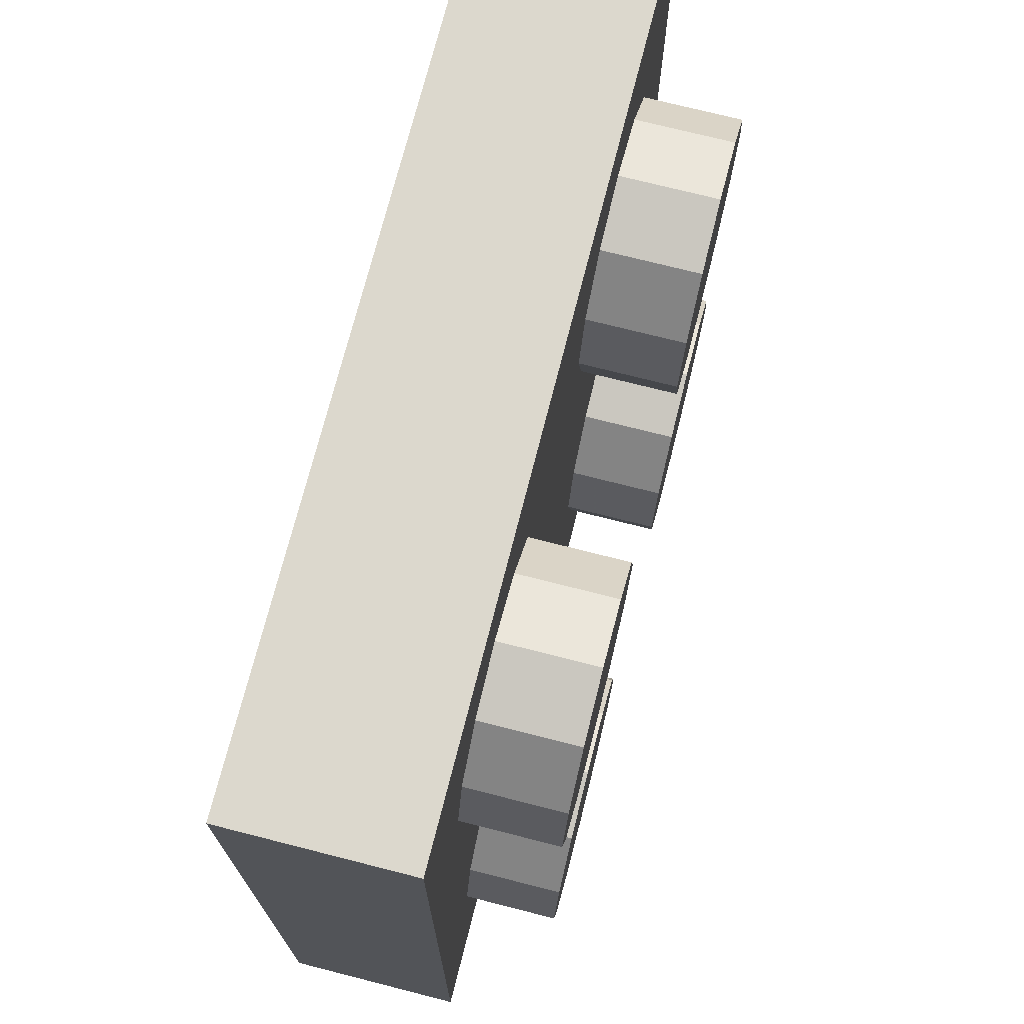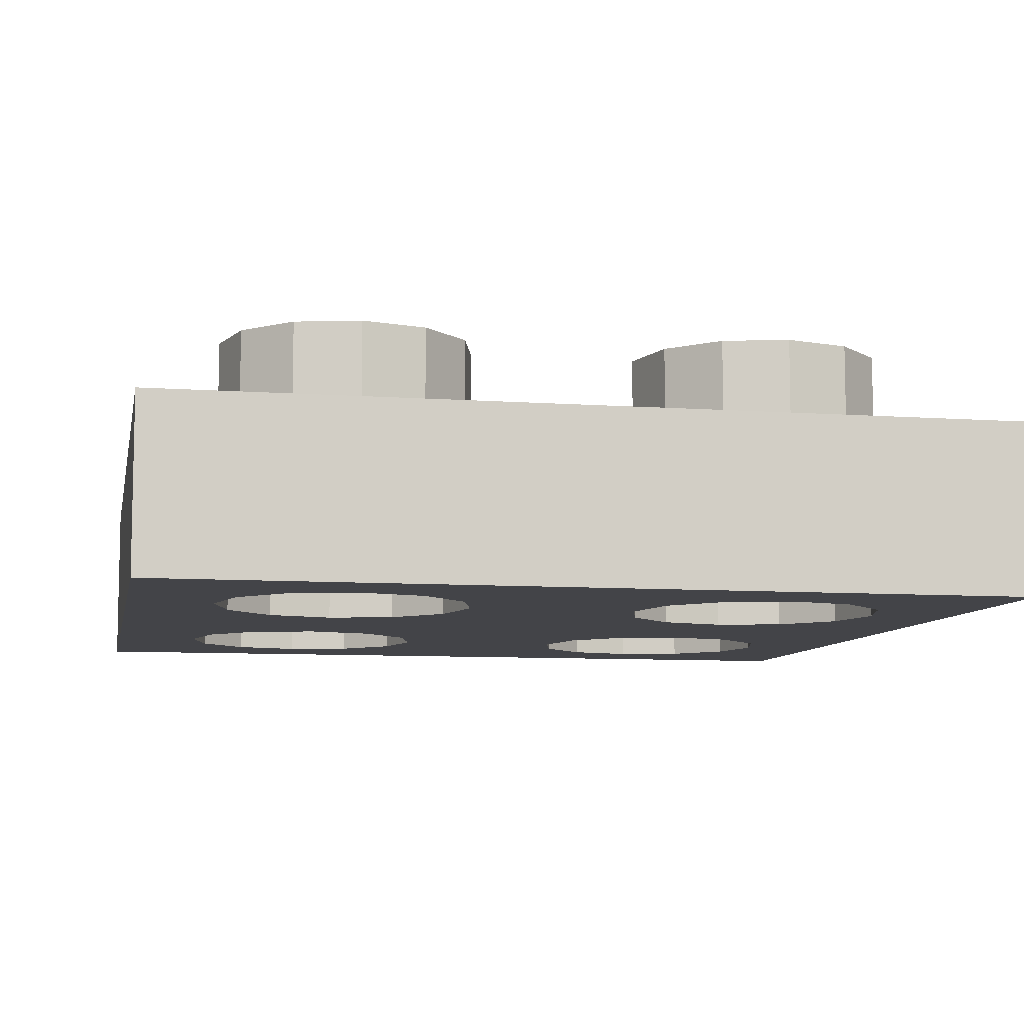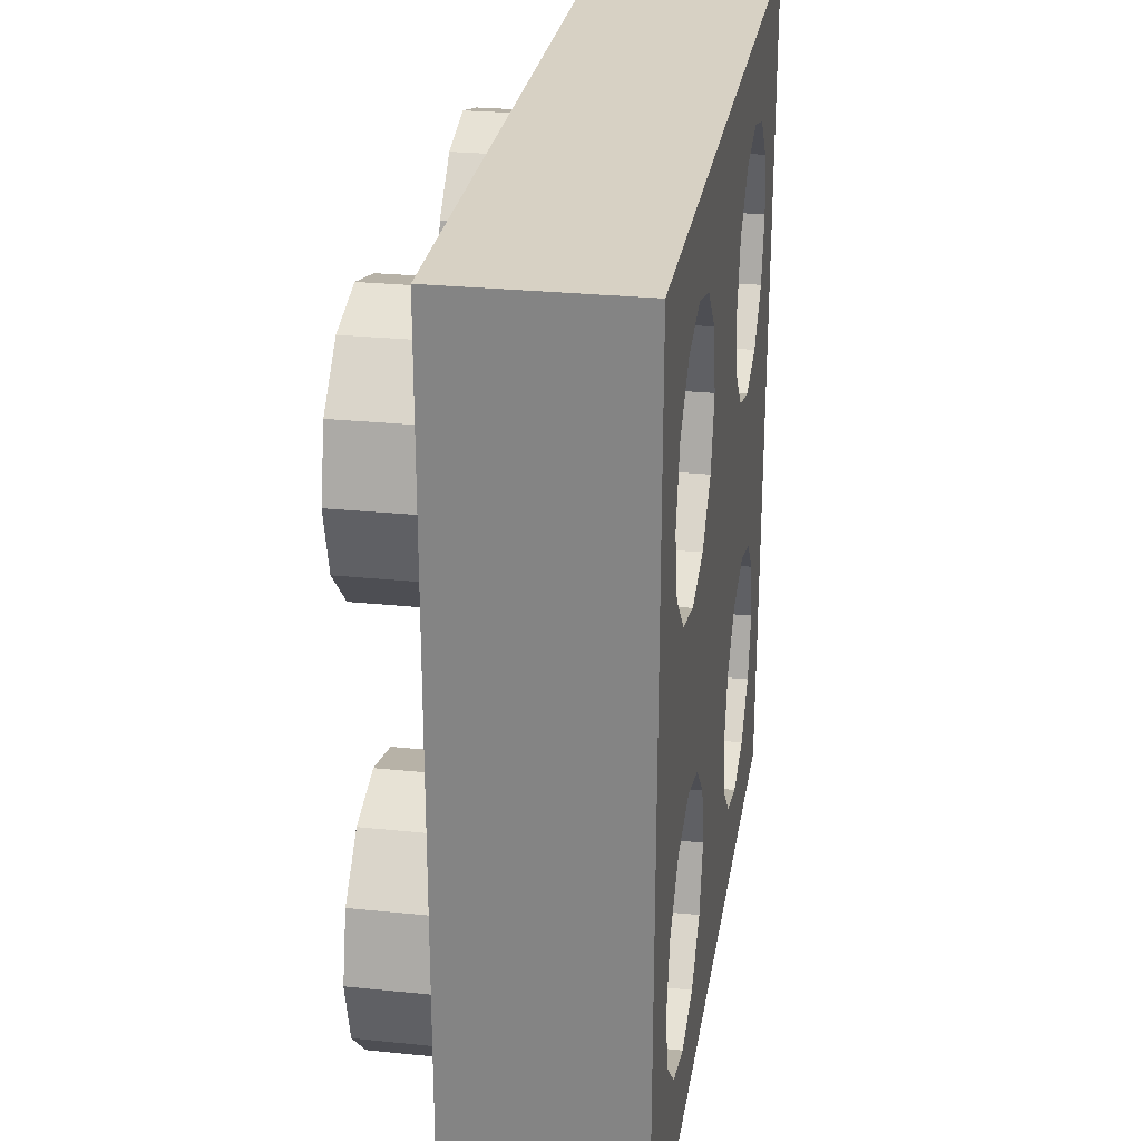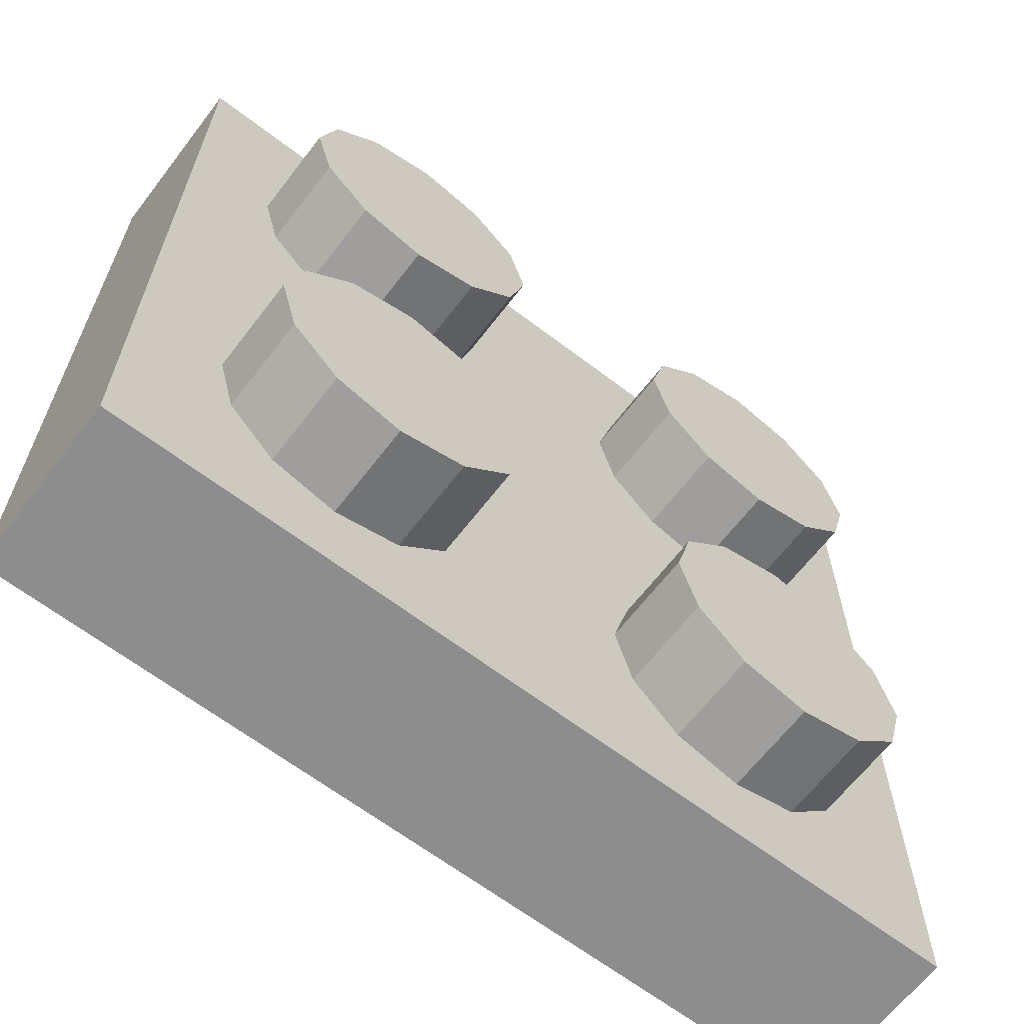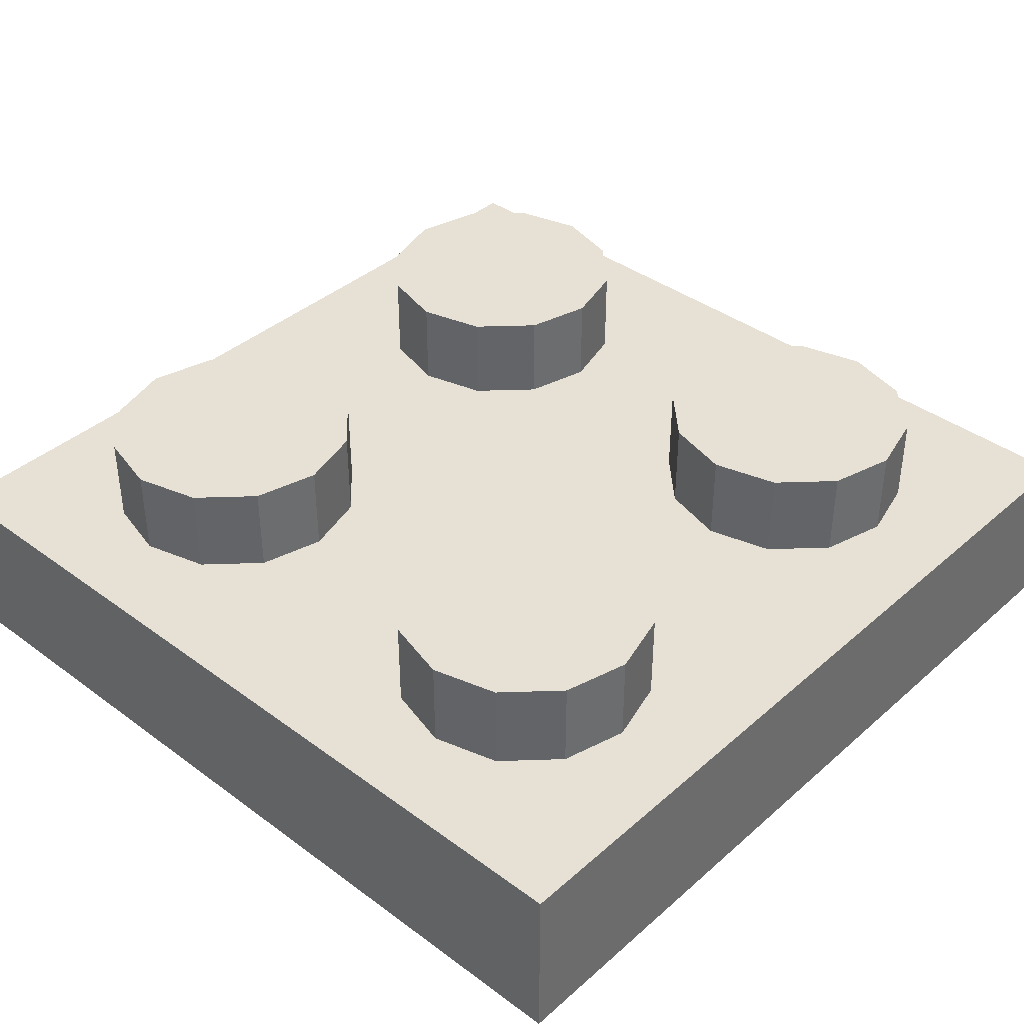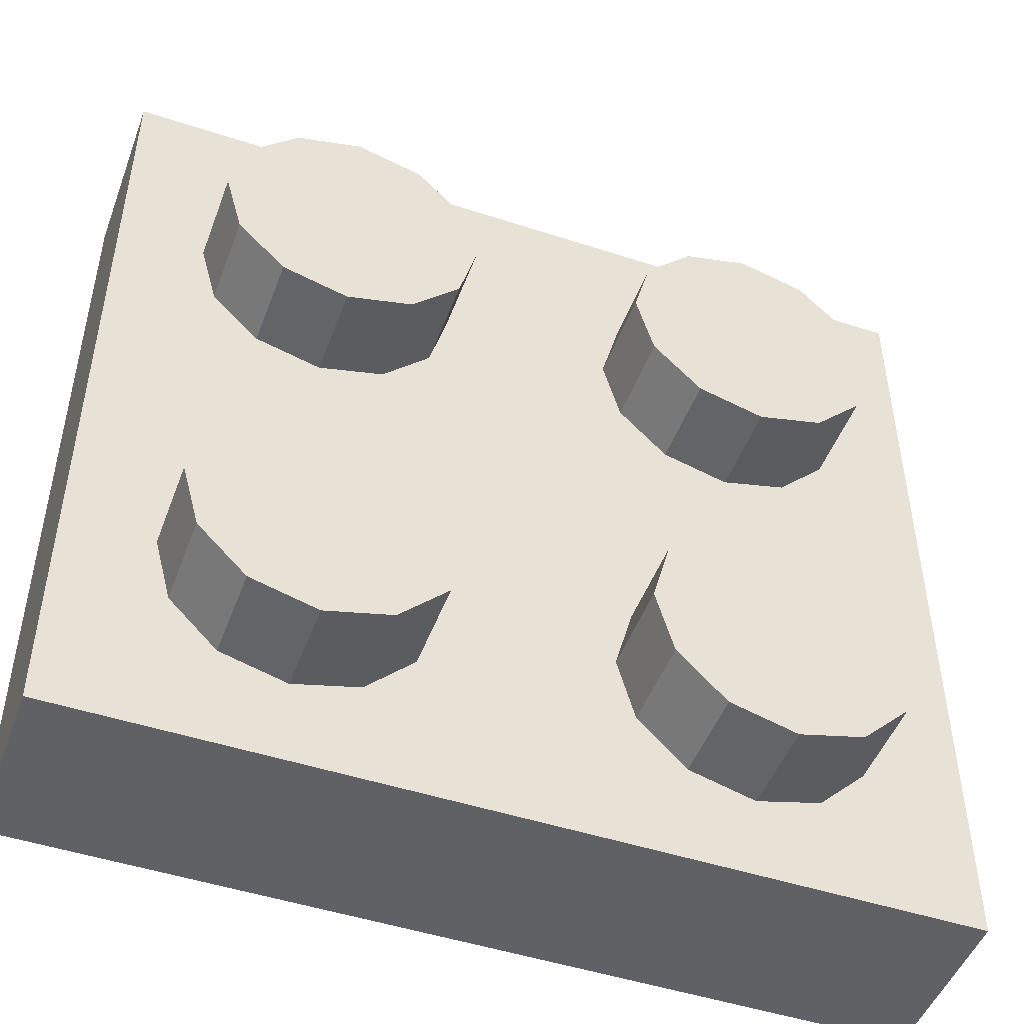
<metadata>
{"format":"obj","ext":"obj","renderer":"f3d","projection":"perspective","resolution":1024,"background":"white","views":[{"elev":72.6,"azim":-75.7,"up":"+Y"},{"elev":-8.2,"azim":-101.2,"up":"+Z"},{"elev":27.1,"azim":99.0,"up":"+Y"},{"elev":-64.7,"azim":-37.5,"up":"+Y"},{"elev":39.1,"azim":-137.4,"up":"+Z"},{"elev":-48.4,"azim":-20.1,"up":"+Y"}]}
</metadata>
<code>
o obj_0
v -11.9 		21.75 		55.1
v -13.1 		22.07 		55.1
v -13.98 		22.95 		55.1
v -14.3 		24.15 		55.1
v -13.98 		25.35 		55.1
v -13.1 		26.23 		55.1
v -11.9 		26.55 		55.1
v -10.7 		26.23 		55.1
v -9.822 		25.35 		55.1
v -9.501 		24.15 		55.1
v -9.822 		22.95 		55.1
v -10.7 		22.07 		55.1
v -7.9 		36.15 		56.6
v -15.9 		36.15 		53.4
v -15.9 		36.15 		56.6
v -13.1 		30.07 		53.4
v -11.9 		29.75 		53.4
v -13.98 		30.95 		53.4
v -14.3 		32.15 		53.4
v -13.98 		33.35 		53.4
v -13.1 		34.23 		53.4
v -11.9 		34.55 		53.4
v -10.7 		34.23 		53.4
v -9.822 		33.35 		53.4
v -9.501 		32.15 		53.4
v -9.822 		30.95 		53.4
v -10.7 		30.07 		53.4
v -13.1 		30.07 		55.1
v -11.9 		29.75 		55.1
v -13.98 		30.95 		55.1
v -14.3 		32.15 		55.1
v -13.98 		33.35 		55.1
v -13.1 		34.23 		55.1
v -11.9 		34.55 		55.1
v -10.7 		34.23 		55.1
v -9.822 		33.35 		55.1
v -9.501 		32.15 		55.1
v -9.822 		30.95 		55.1
v -10.7 		30.07 		55.1
v 0.1 		28.15 		56.6
v -6.3 		32.15 		56.6
v 0.1 		20.15 		53.4
v 0.1 		20.15 		56.6
v -7.9 		20.15 		56.6
v -7.9 		20.15 		53.4
v -5.099 		22.07 		53.4
v -3.899 		21.75 		53.4
v -5.978 		22.95 		53.4
v -6.3 		24.15 		53.4
v -5.978 		25.35 		53.4
v -5.099 		26.23 		53.4
v -3.899 		26.55 		53.4
v -2.698 		26.23 		53.4
v -1.82 		25.35 		53.4
v -1.498 		24.15 		53.4
v -1.82 		22.95 		53.4
v -2.698 		22.07 		53.4
v 0.1 		28.15 		53.4
v -5.099 		22.07 		55.1
v -3.899 		21.75 		55.1
v -5.978 		22.95 		55.1
v -6.3 		24.15 		55.1
v -5.978 		25.35 		55.1
v -5.099 		26.23 		55.1
v -3.899 		26.55 		55.1
v -2.698 		26.23 		55.1
v -1.82 		25.35 		55.1
v -1.498 		24.15 		55.1
v -1.82 		22.95 		55.1
v -2.698 		22.07 		55.1
v -6.3 		36.15 		53.4
v 0.1 		36.15 		56.6
v 0.1 		36.15 		53.4
v -5.099 		30.07 		53.4
v -3.899 		29.75 		53.4
v -5.978 		30.95 		53.4
v -6.3 		32.15 		53.4
v -5.978 		33.35 		53.4
v -5.099 		34.23 		53.4
v -3.899 		34.55 		53.4
v -2.698 		34.23 		53.4
v -1.82 		33.35 		53.4
v -1.498 		32.15 		53.4
v -1.82 		30.95 		53.4
v -2.698 		30.07 		53.4
v -5.099 		30.07 		55.1
v -3.899 		29.75 		55.1
v -5.978 		30.95 		55.1
v -6.3 		32.15 		55.1
v -5.978 		33.35 		55.1
v -5.099 		34.23 		55.1
v -3.899 		34.55 		55.1
v -2.698 		34.23 		55.1
v -1.82 		33.35 		55.1
v -1.498 		32.15 		55.1
v -1.82 		30.95 		55.1
v -2.698 		30.07 		55.1
v -15.9 		28.15 		56.6
v -15.9 		20.15 		53.4
v -15.9 		20.15 		56.6
v -11.9 		26.55 		58.3
v -13.1 		26.23 		58.3
v -13.98 		25.35 		58.3
v -14.3 		24.15 		58.3
v -13.98 		22.95 		58.3
v -13.1 		22.07 		58.3
v -11.9 		21.75 		58.3
v -10.7 		22.07 		58.3
v -9.822 		22.95 		58.3
v -9.5 		24.15 		58.3
v -9.822 		25.35 		58.3
v -10.7 		26.23 		58.3
v -11.9 		21.75 		56.6
v -10.7 		22.07 		56.6
v -9.822 		22.95 		56.6
v -9.5 		24.15 		56.6
v -3.9 		26.55 		58.3
v -5.1 		26.23 		58.3
v -5.978 		25.35 		58.3
v -6.3 		24.15 		58.3
v -5.978 		22.95 		58.3
v -5.1 		22.07 		58.3
v -3.9 		21.75 		58.3
v -2.7 		22.07 		58.3
v -1.822 		22.95 		58.3
v -1.5 		24.15 		58.3
v -1.822 		25.35 		58.3
v -2.7 		26.23 		58.3
v -3.9 		21.75 		56.6
v -2.7 		22.07 		56.6
v -1.822 		22.95 		56.6
v -1.5 		24.15 		56.6
v -1.822 		25.35 		56.6
v -2.7 		26.23 		56.6
v -3.9 		26.55 		56.6
v -5.1 		26.23 		56.6
v -5.978 		25.35 		56.6
v -6.3 		24.15 		56.6
v -5.978 		22.95 		56.6
v -5.1 		22.07 		56.6
v -3.9 		34.55 		58.3
v -5.1 		34.23 		58.3
v -5.978 		33.35 		58.3
v -6.3 		32.15 		58.3
v -5.978 		30.95 		58.3
v -5.1 		30.07 		58.3
v -3.9 		29.75 		58.3
v -2.7 		30.07 		58.3
v -1.822 		30.95 		58.3
v -1.5 		32.15 		58.3
v -1.822 		33.35 		58.3
v -2.7 		34.23 		58.3
v -3.9 		29.75 		56.6
v -2.7 		30.07 		56.6
v -1.822 		30.95 		56.6
v -1.5 		32.15 		56.6
v -1.822 		33.35 		56.6
v -2.7 		34.23 		56.6
v -3.9 		34.55 		56.6
v -5.1 		34.23 		56.6
v -5.978 		33.35 		56.6
v -5.978 		30.95 		56.6
v -5.1 		30.07 		56.6
v -9.5 		32.15 		56.6
v -13.1 		22.07 		53.4
v -11.9 		21.75 		53.4
v -13.98 		22.95 		53.4
v -14.3 		24.15 		53.4
v -13.98 		25.35 		53.4
v -13.1 		26.23 		53.4
v -11.9 		26.55 		53.4
v -10.7 		26.23 		53.4
v -9.822 		25.35 		53.4
v -9.501 		24.15 		53.4
v -9.822 		22.95 		53.4
v -10.7 		22.07 		53.4
v -13.1 		22.07 		56.6
v -14.3 		32.15 		56.6
v -11.9 		29.75 		56.6
v -11.9 		34.55 		56.6
v -10.7 		30.07 		56.6
v -9.822 		30.95 		56.6
v -9.822 		33.35 		56.6
v -10.7 		34.23 		56.6
v -13.1 		34.23 		56.6
v -13.98 		33.35 		56.6
v -13.98 		30.95 		56.6
v -13.1 		30.07 		56.6
v -9.822 		25.35 		56.6
v -10.7 		26.23 		56.6
v -11.9 		26.55 		56.6
v -13.1 		26.23 		56.6
v -13.98 		25.35 		56.6
v -14.3 		24.15 		56.6
v -13.98 		22.95 		56.6
v -11.9 		34.55 		58.3
v -13.1 		34.23 		58.3
v -13.98 		33.35 		58.3
v -14.3 		32.15 		58.3
v -13.98 		30.95 		58.3
v -13.1 		30.07 		58.3
v -11.9 		29.75 		58.3
v -10.7 		30.07 		58.3
v -9.822 		30.95 		58.3
v -9.5 		32.15 		58.3
v -9.822 		33.35 		58.3
v -10.7 		34.23 		58.3
g group_0_16448250
f 1 2 3
f 1 3 4
f 1 4 5
f 1 5 6
f 1 6 7
f 1 7 8
f 1 8 9
f 1 9 10
f 11 12 10
f 1 10 12
f 15 13 14
f 71 14 13
f 14 21 20
f 23 71 24
f 23 22 71
f 14 71 22
f 21 14 22
f 71 78 24
f 17 171 16
f 26 172 27
f 17 27 171
f 99 14 19
f 18 99 19
f 20 19 14
f 16 28 29
f 16 29 17
f 18 30 28
f 18 28 16
f 31 30 18
f 31 18 19
f 20 32 31
f 20 31 19
f 21 33 32
f 21 32 20
f 22 34 33
f 22 33 21
f 23 35 34
f 23 34 22
f 24 36 35
f 24 35 23
f 25 37 36
f 25 36 24
f 26 38 37
f 26 37 25
f 27 39 38
f 27 38 26
f 17 29 39
f 17 39 27
f 29 28 30
f 29 30 31
f 29 31 32
f 29 32 33
f 29 33 34
f 29 34 35
f 29 35 36
f 29 36 37
f 38 39 37
f 29 37 39
f 41 161 183
f 164 182 162
f 44 42 43
f 42 44 45
f 46 45 48
f 56 42 57
f 53 58 54
f 56 55 42
f 58 42 55
f 55 54 58
f 45 46 47
f 47 57 42
f 42 45 47
f 174 173 49
f 45 175 48
f 48 175 49
f 51 50 26
f 46 59 60
f 46 60 47
f 48 61 59
f 48 59 46
f 62 61 48
f 62 48 49
f 50 63 62
f 50 62 49
f 51 64 63
f 51 63 50
f 52 65 64
f 52 64 51
f 53 66 65
f 53 65 52
f 54 67 66
f 54 66 53
f 55 68 67
f 55 67 54
f 56 69 68
f 56 68 55
f 57 70 69
f 57 69 56
f 47 60 70
f 47 70 57
f 60 59 61
f 60 61 62
f 60 62 63
f 60 63 64
f 60 64 65
f 60 65 66
f 60 66 67
f 60 67 68
f 60 68 69
f 60 69 70
f 71 72 73
f 72 71 13
f 74 51 76
f 51 26 76
f 71 79 78
f 81 73 82
f 83 82 73
f 83 58 84
f 84 58 85
f 71 73 80
f 80 79 71
f 73 58 83
f 81 80 73
f 75 85 52
f 58 53 85
f 53 52 85
f 74 75 52
f 51 74 52
f 26 25 77
f 25 24 77
f 77 76 26
f 78 77 24
f 74 86 87
f 74 87 75
f 76 88 86
f 76 86 74
f 89 88 76
f 89 76 77
f 78 90 89
f 78 89 77
f 79 91 90
f 79 90 78
f 80 92 91
f 80 91 79
f 81 93 92
f 81 92 80
f 82 94 93
f 82 93 81
f 83 95 94
f 83 94 82
f 84 96 95
f 84 95 83
f 85 97 96
f 85 96 84
f 75 87 97
f 75 97 85
f 87 86 88
f 87 88 89
f 87 89 90
f 87 90 91
f 87 91 92
f 87 92 93
f 87 93 94
f 87 94 95
f 87 95 96
f 87 96 97
f 98 99 100
f 99 98 14
f 15 14 98
f 101 102 103
f 101 103 104
f 101 104 105
f 101 105 106
f 101 106 107
f 101 107 108
f 101 108 109
f 101 109 110
f 101 110 111
f 101 111 112
f 107 113 114
f 107 114 108
f 114 115 109
f 114 109 108
f 115 116 110
f 115 110 109
f 58 43 42
f 40 43 58
f 73 72 58
f 40 58 72
f 117 118 119
f 117 119 120
f 117 120 121
f 117 121 122
f 117 122 123
f 117 123 124
f 117 124 125
f 117 125 126
f 117 126 127
f 117 127 128
f 123 129 130
f 123 130 124
f 130 131 125
f 130 125 124
f 131 132 126
f 131 126 125
f 132 133 127
f 132 127 126
f 133 134 128
f 133 128 127
f 134 135 117
f 134 117 128
f 135 136 118
f 135 118 117
f 136 137 119
f 136 119 118
f 137 138 120
f 137 120 119
f 120 138 139
f 120 139 121
f 139 140 122
f 139 122 121
f 140 129 123
f 140 123 122
f 141 142 143
f 141 143 144
f 141 144 145
f 141 145 146
f 141 146 147
f 141 147 148
f 141 148 149
f 141 149 150
f 141 150 151
f 141 151 152
f 147 153 154
f 147 154 148
f 154 155 149
f 154 149 148
f 155 156 150
f 155 150 149
f 156 157 151
f 156 151 150
f 157 158 152
f 157 152 151
f 158 159 141
f 158 141 152
f 159 160 142
f 159 142 141
f 160 161 143
f 160 143 142
f 161 41 144
f 161 144 143
f 144 41 162
f 144 162 145
f 162 163 146
f 162 146 145
f 163 153 147
f 163 147 146
f 43 40 132
f 43 132 131
f 133 40 134
f 43 131 130
f 43 130 129
f 98 178 15
f 44 100 45
f 45 100 99
f 172 26 173
f 175 45 176
f 171 27 172
f 18 16 170
f 171 170 16
f 174 49 175
f 50 49 173
f 26 50 173
f 166 99 165
f 166 176 45
f 45 99 166
f 18 170 169
f 99 18 168
f 167 99 168
f 167 165 99
f 169 168 18
f 165 2 1
f 165 1 166
f 167 3 2
f 167 2 165
f 4 3 167
f 4 167 168
f 169 5 4
f 169 4 168
f 170 6 5
f 170 5 169
f 171 7 6
f 171 6 170
f 172 8 7
f 172 7 171
f 173 9 8
f 173 8 172
f 174 10 9
f 174 9 173
f 175 11 10
f 175 10 174
f 176 12 11
f 176 11 175
f 166 1 12
f 166 12 176
f 115 114 44
f 115 138 116
f 190 189 137
f 100 44 113
f 100 194 98
f 179 188 192
f 178 186 15
f 98 192 188
f 179 191 181
f 164 41 183
f 185 15 186
f 178 98 187
f 188 187 98
f 185 180 15
f 163 162 137
f 184 183 13
f 182 137 162
f 181 137 182
f 15 180 13
f 13 180 184
f 111 110 189
f 116 189 110
f 189 190 112
f 189 112 111
f 190 191 101
f 190 101 112
f 191 192 102
f 191 102 101
f 192 193 103
f 192 103 102
f 193 194 104
f 193 104 103
f 104 194 195
f 104 195 105
f 195 177 106
f 195 106 105
f 177 113 107
f 177 107 106
f 196 197 198
f 196 198 199
f 196 199 200
f 196 200 201
f 196 201 202
f 196 202 203
f 196 203 204
f 196 204 205
f 196 205 206
f 196 206 207
f 202 179 181
f 202 181 203
f 181 182 204
f 181 204 203
f 205 204 164
f 182 164 204
f 183 206 164
f 206 205 164
f 183 184 207
f 183 207 206
f 184 180 196
f 184 196 207
f 180 185 197
f 180 197 196
f 185 186 198
f 185 198 197
f 186 178 199
f 186 199 198
f 199 178 187
f 199 187 200
f 187 188 201
f 187 201 200
f 188 179 202
f 188 202 201
f 195 194 100
f 193 98 194
f 113 177 100
f 137 181 190
f 191 190 181
f 113 44 114
f 191 179 192
f 193 192 98
f 177 195 100
f 138 115 139
f 139 44 140
f 129 140 44
f 134 153 135
f 163 136 135
f 40 154 134
f 133 132 40
f 43 129 44
f 189 138 137
f 136 163 137
f 189 116 138
f 44 139 115
f 72 156 40
f 163 135 153
f 155 40 156
f 154 40 155
f 160 159 13
f 158 72 159
f 153 134 154
f 72 158 157
f 72 157 156
f 72 13 159
f 13 183 161
f 13 161 160
f 41 164 162

</code>
